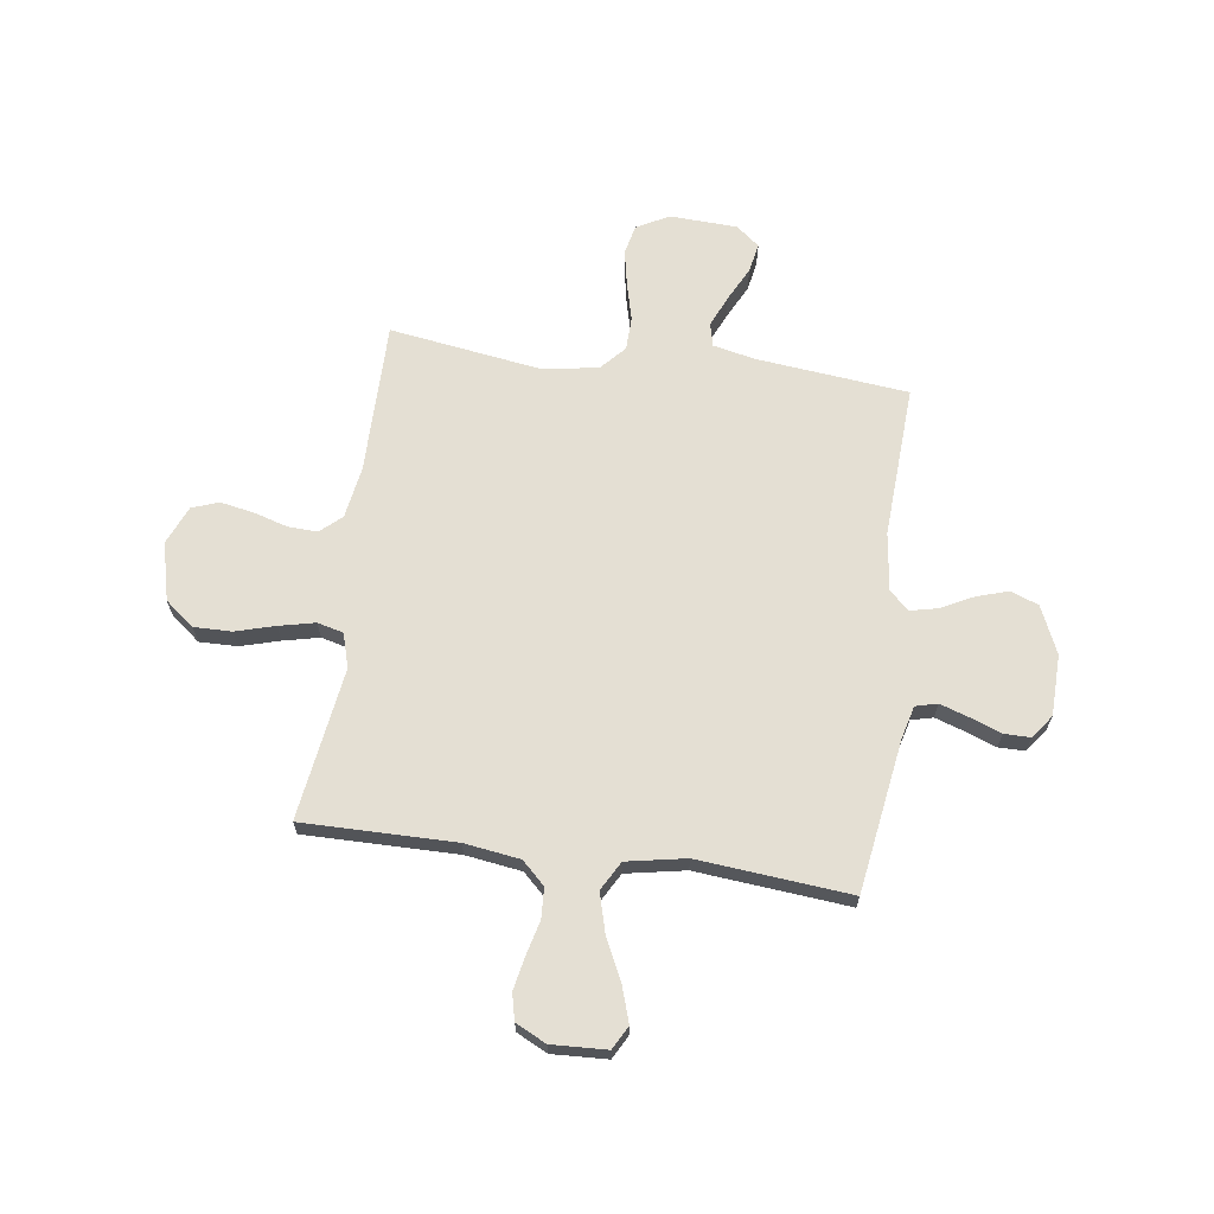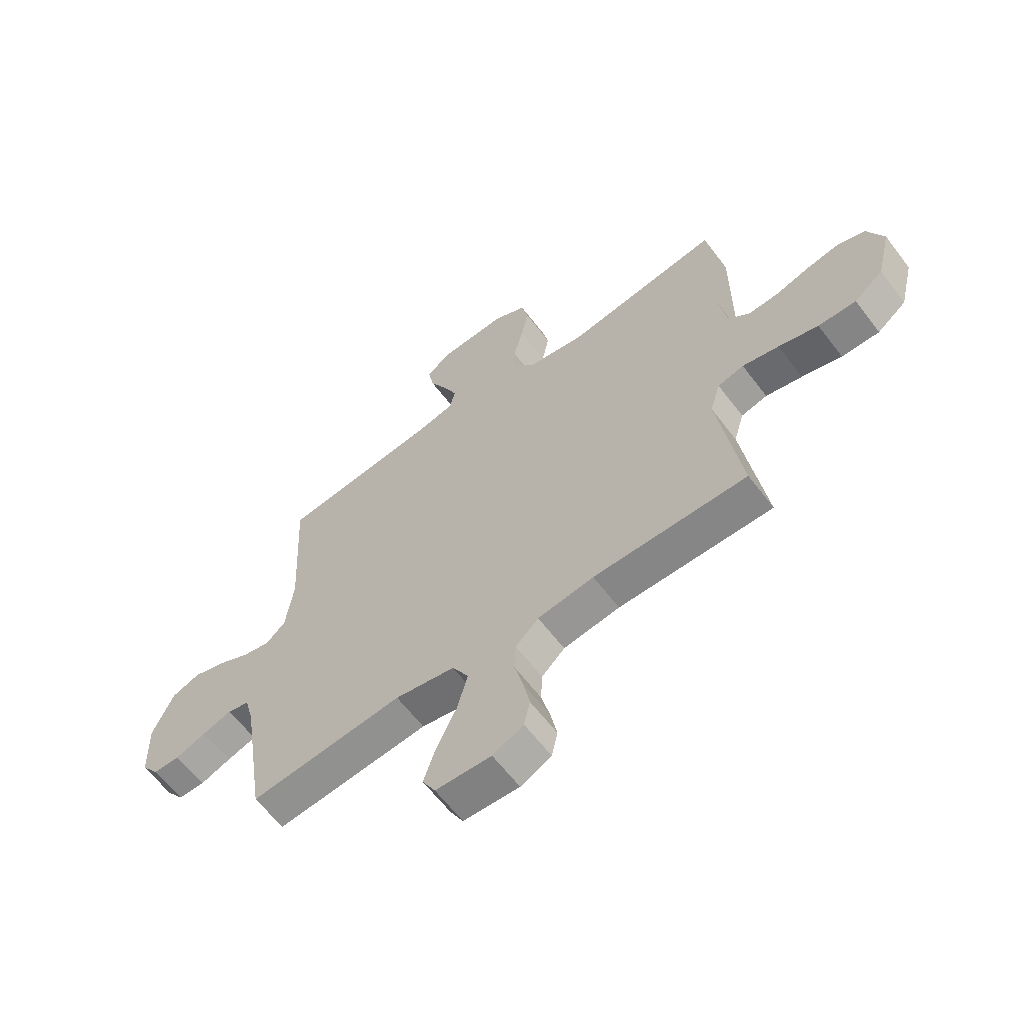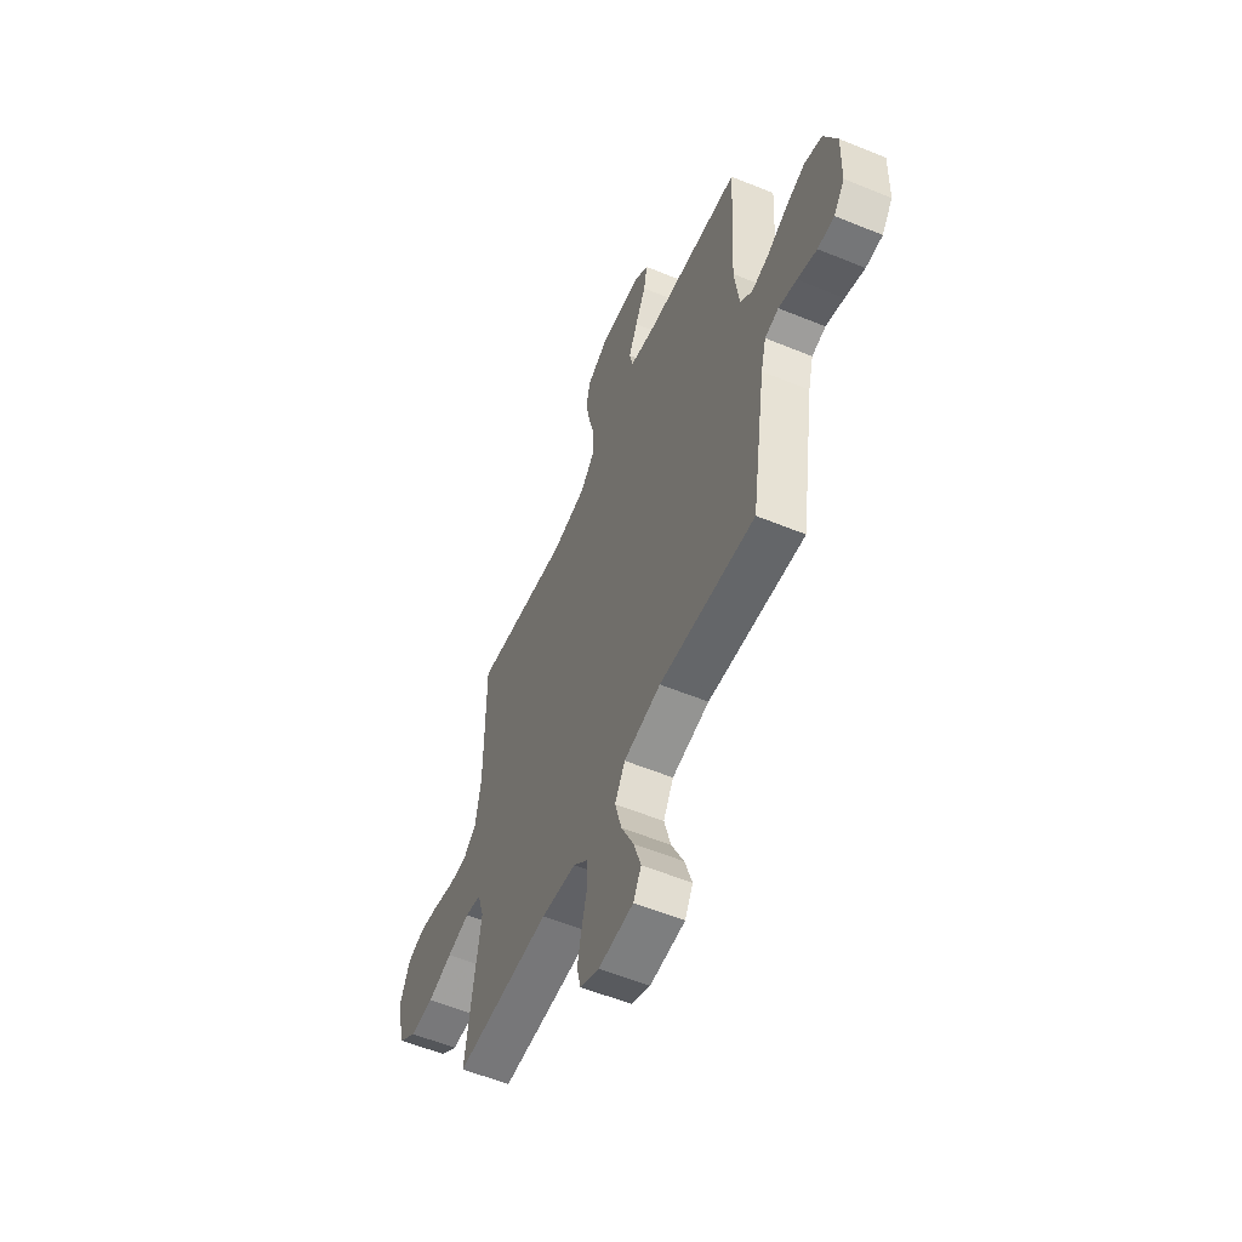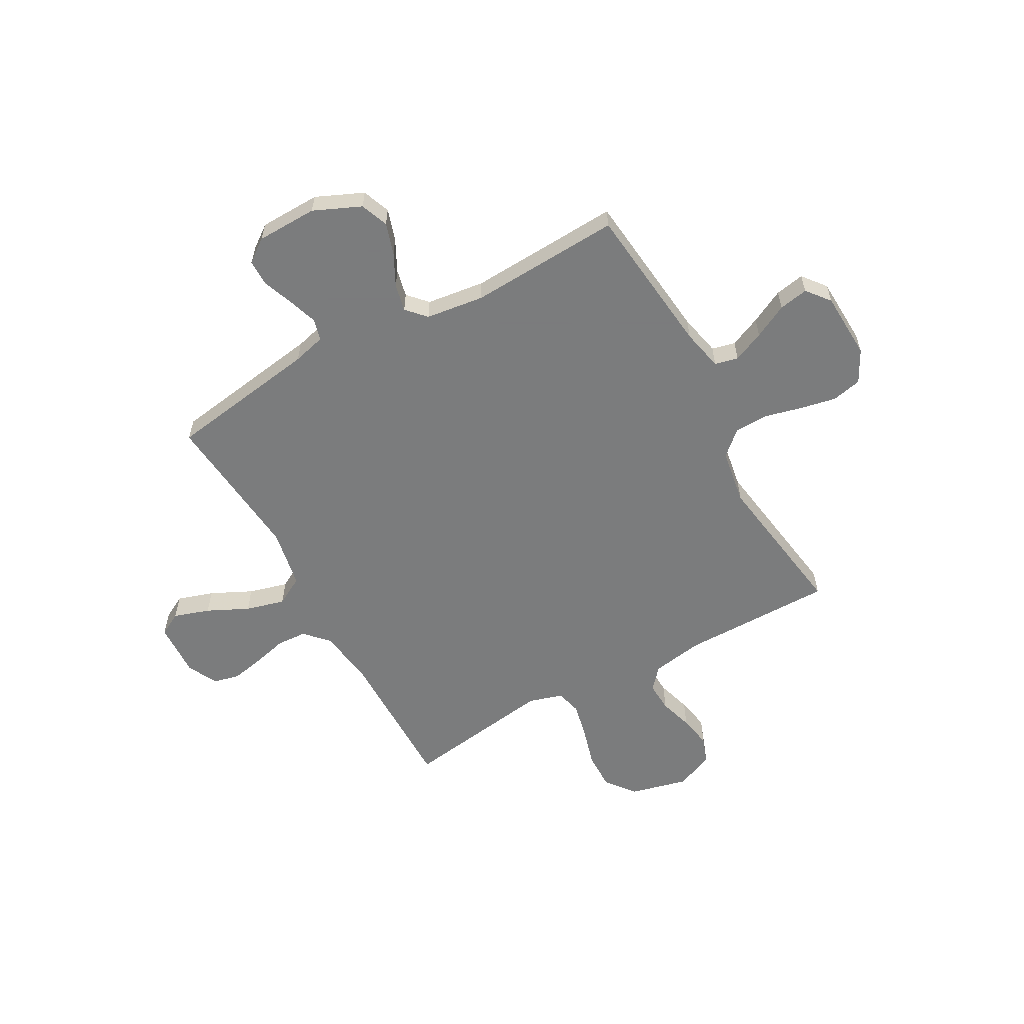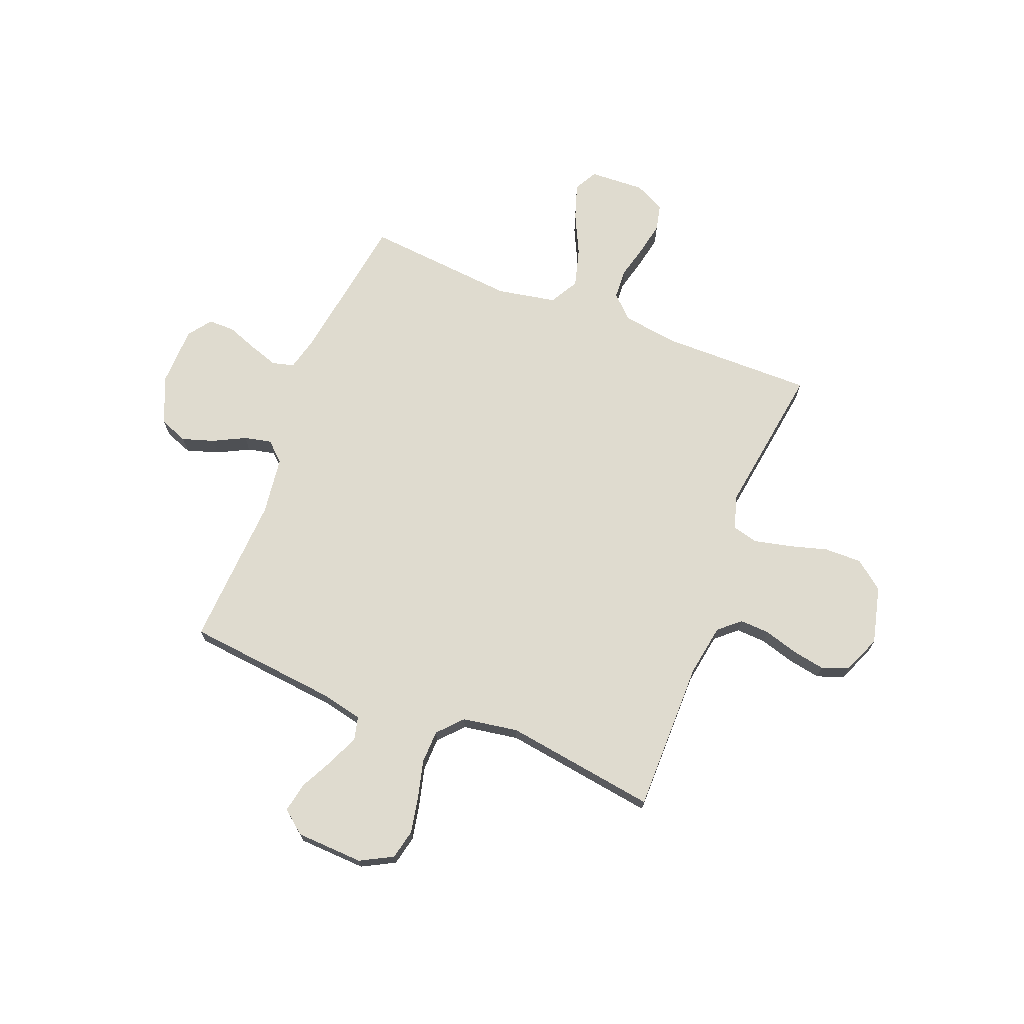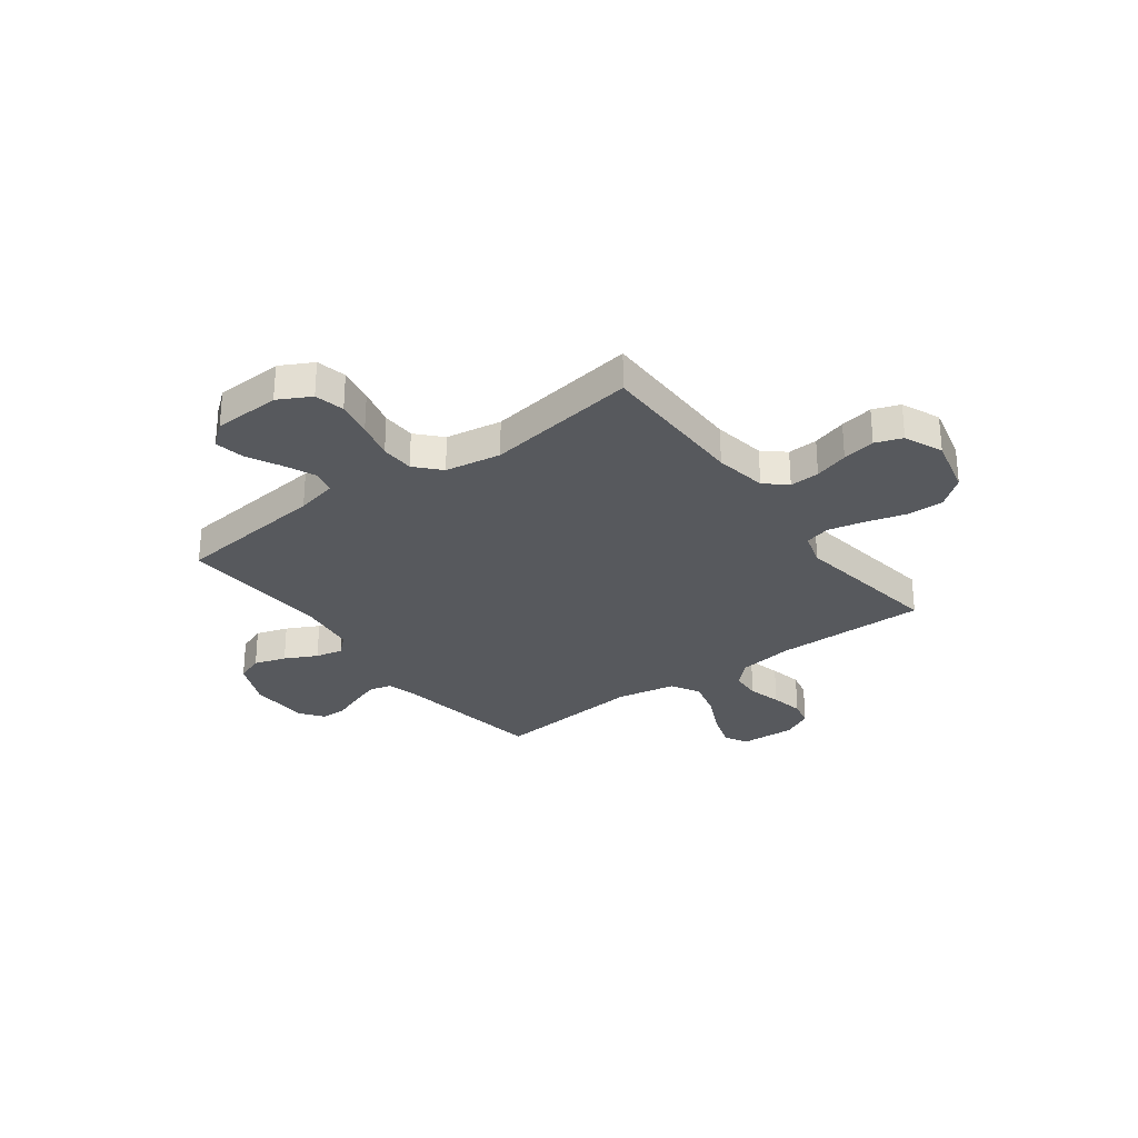
<metadata>
{"format":"obj","ext":"obj","renderer":"f3d","projection":"perspective","resolution":1024,"background":"white","views":[{"elev":66.5,"azim":-172.2,"up":"+Y"},{"elev":-62.4,"azim":37.2,"up":"+Z"},{"elev":-56.8,"azim":-113.2,"up":"+Z"},{"elev":-58.6,"azim":-61.0,"up":"+Y"},{"elev":70.5,"azim":21.4,"up":"+Y"},{"elev":-29.0,"azim":36.7,"up":"+Y"}]}
</metadata>
<code>
v -0.5 0.07 -0.5
v -0.546 0.07 -0.2
v -0.563 0.07 -0.135
v -0.606 0.07 -0.124
v -0.663 0.07 -0.143
v -0.724 0.07 -0.166
v -0.776 0.07 -0.166
v -0.81 0.07 -0.12
v -0.813 0.07 0
v -0.772 0.07 0.093
v -0.717 0.07 0.114
v -0.654 0.07 0.094
v -0.591 0.07 0.062
v -0.537 0.07 0.05
v -0.499 0.07 0.085
v -0.484 0.07 0.2
v -0.5 0.07 0.5
v -0.2 0.07 0.532
v -0.118 0.07 0.55
v -0.107 0.07 0.596
v -0.134 0.07 0.658
v -0.168 0.07 0.725
v -0.179 0.07 0.783
v -0.133 0.07 0.82
v 0 0.07 0.826
v 0.064 0.07 0.792
v 0.077 0.07 0.733
v 0.063 0.07 0.662
v 0.044 0.07 0.587
v 0.046 0.07 0.521
v 0.09 0.07 0.473
v 0.2 0.07 0.455
v 0.5 0.07 0.5
v 0.5 0.07 0.2
v 0.517 0.07 0.097
v 0.559 0.07 0.06
v 0.618 0.07 0.063
v 0.685 0.07 0.083
v 0.75 0.07 0.095
v 0.803 0.07 0.076
v 0.835 0.07 0
v 0.807 0.07 -0.114
v 0.75 0.07 -0.159
v 0.676 0.07 -0.158
v 0.598 0.07 -0.136
v 0.527 0.07 -0.12
v 0.476 0.07 -0.133
v 0.456 0.07 -0.2
v 0.5 0.07 -0.5
v 0.2 0.07 -0.498
v 0.09 0.07 -0.514
v 0.045 0.07 -0.557
v 0.042 0.07 -0.617
v 0.059 0.07 -0.684
v 0.072 0.07 -0.749
v 0.06 0.07 -0.801
v 0 0.07 -0.831
v -0.109 0.07 -0.826
v -0.134 0.07 -0.78
v -0.111 0.07 -0.709
v -0.072 0.07 -0.628
v -0.051 0.07 -0.551
v -0.083 0.07 -0.494
v -0.2 0.07 -0.472
v -0.5 0 -0.5
v -0.546 0 -0.2
v -0.563 0 -0.135
v -0.606 0 -0.124
v -0.663 0 -0.143
v -0.724 0 -0.166
v -0.776 0 -0.166
v -0.81 0 -0.12
v -0.813 0 0
v -0.772 0 0.093
v -0.717 0 0.114
v -0.654 0 0.094
v -0.591 0 0.062
v -0.537 0 0.05
v -0.499 0 0.085
v -0.484 0 0.2
v -0.5 0 0.5
v -0.2 0 0.532
v -0.118 0 0.55
v -0.107 0 0.596
v -0.134 0 0.658
v -0.168 0 0.725
v -0.179 0 0.783
v -0.133 0 0.82
v 0 0 0.826
v 0.064 0 0.792
v 0.077 0 0.733
v 0.063 0 0.662
v 0.044 0 0.587
v 0.046 0 0.521
v 0.09 0 0.473
v 0.2 0 0.455
v 0.5 0 0.5
v 0.5 0 0.2
v 0.517 0 0.097
v 0.559 0 0.06
v 0.618 0 0.063
v 0.685 0 0.083
v 0.75 0 0.095
v 0.803 0 0.076
v 0.835 0 0
v 0.807 0 -0.114
v 0.75 0 -0.159
v 0.676 0 -0.158
v 0.598 0 -0.136
v 0.527 0 -0.12
v 0.476 0 -0.133
v 0.456 0 -0.2
v 0.5 0 -0.5
v 0.2 0 -0.498
v 0.09 0 -0.514
v 0.045 0 -0.557
v 0.042 0 -0.617
v 0.059 0 -0.684
v 0.072 0 -0.749
v 0.06 0 -0.801
v 0 0 -0.831
v -0.109 0 -0.826
v -0.134 0 -0.78
v -0.111 0 -0.709
v -0.072 0 -0.628
v -0.051 0 -0.551
v -0.083 0 -0.494
v -0.2 0 -0.472
f 59 60 61
f 58 59 61
f 57 58 61
f 56 57 61
f 55 56 61
f 54 55 61
f 53 54 61
f 52 53 61 62
f 51 52 62 63
f 48 49 50
f 51 63 64
f 50 51 64
f 48 50 64
f 47 48 64
f 43 44 45
f 42 43 45
f 41 42 45
f 40 41 45
f 39 40 45
f 38 39 45
f 37 38 45
f 36 37 45 46
f 35 36 46 47
f 32 33 34
f 64 1 2
f 47 64 2
f 35 47 2
f 34 35 2
f 32 34 2
f 31 32 2
f 27 28 29
f 26 27 29
f 25 26 29
f 24 25 29
f 23 24 29
f 22 23 29
f 21 22 29
f 20 21 29 30
f 16 17 18
f 15 16 18 19
f 11 12 13
f 10 11 13
f 9 10 13
f 8 9 13
f 7 8 13
f 6 7 13
f 5 6 13
f 4 5 13 14
f 3 4 14 15
f 3 15 19
f 2 3 19
f 31 2 19
f 19 20 30 31
f 125 124 123
f 125 123 122
f 125 122 121
f 125 121 120
f 125 120 119
f 125 119 118
f 125 118 117
f 126 125 117 116
f 127 126 116 115
f 114 113 112
f 128 127 115
f 128 115 114
f 128 114 112
f 128 112 111
f 109 108 107
f 109 107 106
f 109 106 105
f 109 105 104
f 109 104 103
f 109 103 102
f 109 102 101
f 110 109 101 100
f 111 110 100 99
f 98 97 96
f 66 65 128
f 66 128 111
f 66 111 99
f 66 99 98
f 66 98 96
f 66 96 95
f 93 92 91
f 93 91 90
f 93 90 89
f 93 89 88
f 93 88 87
f 93 87 86
f 93 86 85
f 94 93 85 84
f 82 81 80
f 83 82 80 79
f 77 76 75
f 77 75 74
f 77 74 73
f 77 73 72
f 77 72 71
f 77 71 70
f 77 70 69
f 78 77 69 68
f 79 78 68 67
f 83 79 67
f 83 67 66
f 83 66 95
f 95 94 84 83
f 1 65 66 2
f 2 66 67 3
f 3 67 68 4
f 4 68 69 5
f 5 69 70 6
f 6 70 71 7
f 7 71 72 8
f 8 72 73 9
f 9 73 74 10
f 10 74 75 11
f 11 75 76 12
f 12 76 77 13
f 13 77 78 14
f 14 78 79 15
f 15 79 80 16
f 16 80 81 17
f 17 81 82 18
f 18 82 83 19
f 19 83 84 20
f 20 84 85 21
f 21 85 86 22
f 22 86 87 23
f 23 87 88 24
f 24 88 89 25
f 25 89 90 26
f 26 90 91 27
f 27 91 92 28
f 28 92 93 29
f 29 93 94 30
f 30 94 95 31
f 31 95 96 32
f 32 96 97 33
f 33 97 98 34
f 34 98 99 35
f 35 99 100 36
f 36 100 101 37
f 37 101 102 38
f 38 102 103 39
f 39 103 104 40
f 40 104 105 41
f 41 105 106 42
f 42 106 107 43
f 43 107 108 44
f 44 108 109 45
f 45 109 110 46
f 46 110 111 47
f 47 111 112 48
f 48 112 113 49
f 49 113 114 50
f 50 114 115 51
f 51 115 116 52
f 52 116 117 53
f 53 117 118 54
f 54 118 119 55
f 55 119 120 56
f 56 120 121 57
f 57 121 122 58
f 58 122 123 59
f 59 123 124 60
f 60 124 125 61
f 61 125 126 62
f 62 126 127 63
f 63 127 128 64
f 64 128 65 1

</code>
